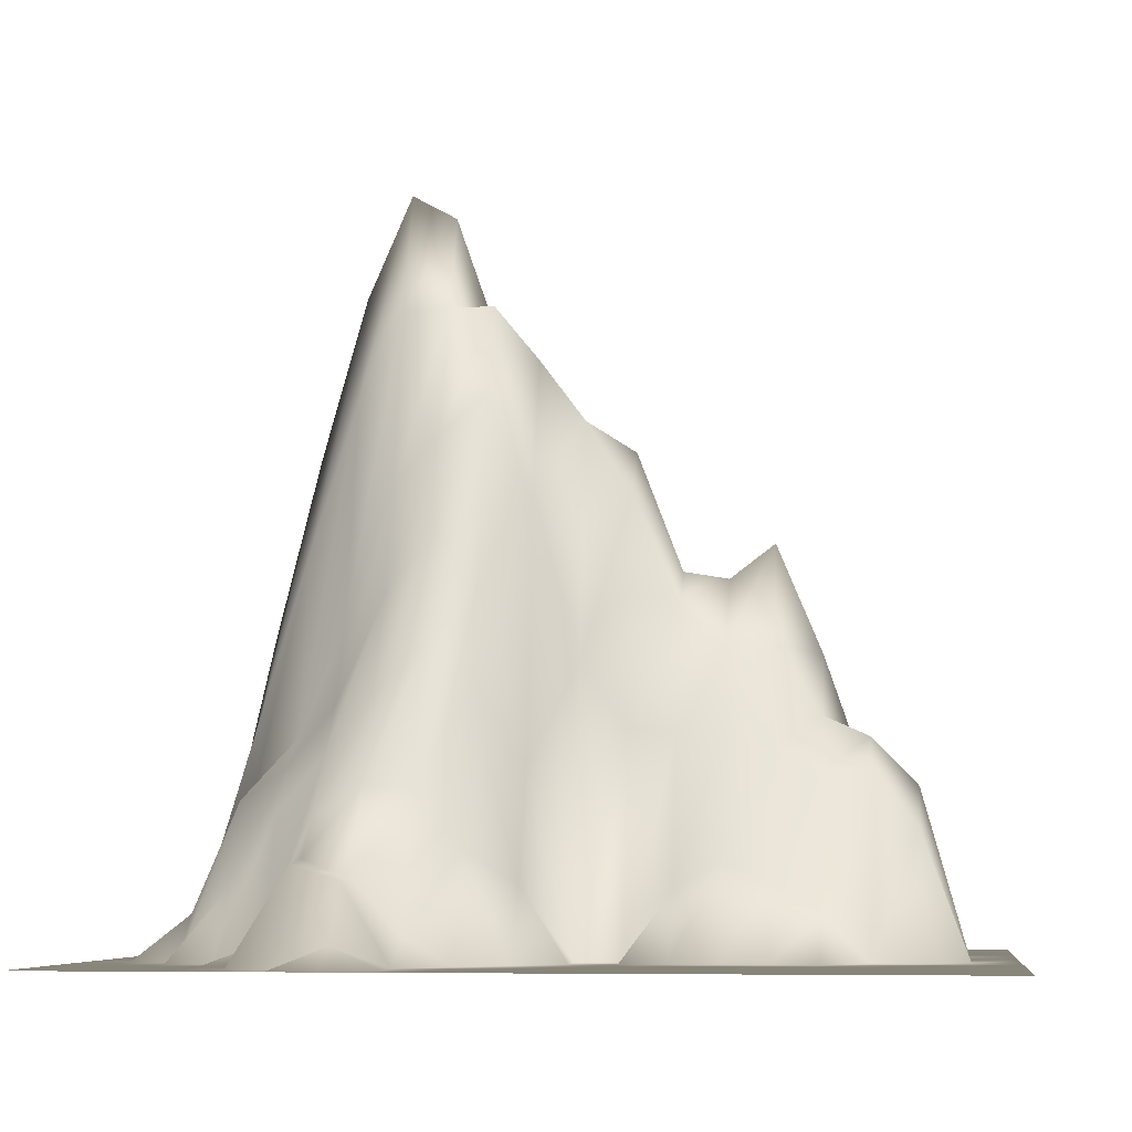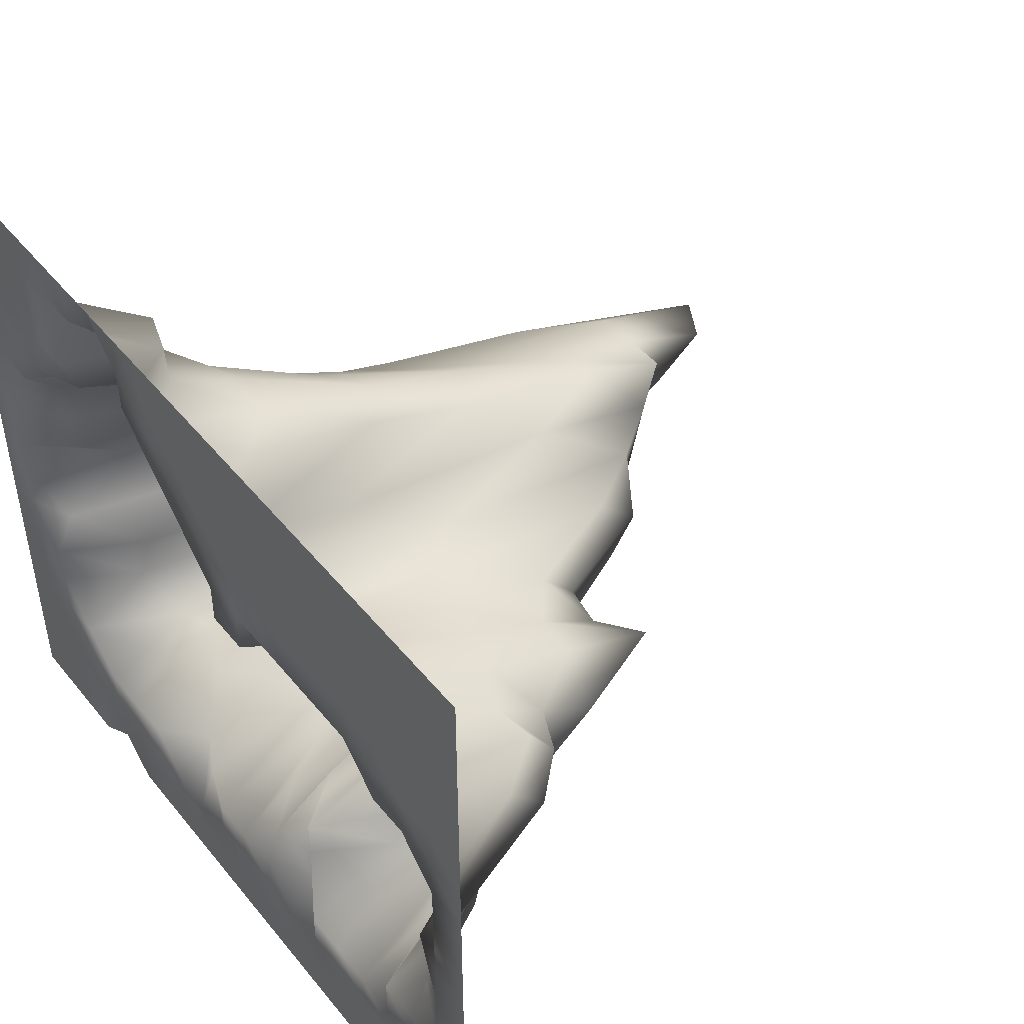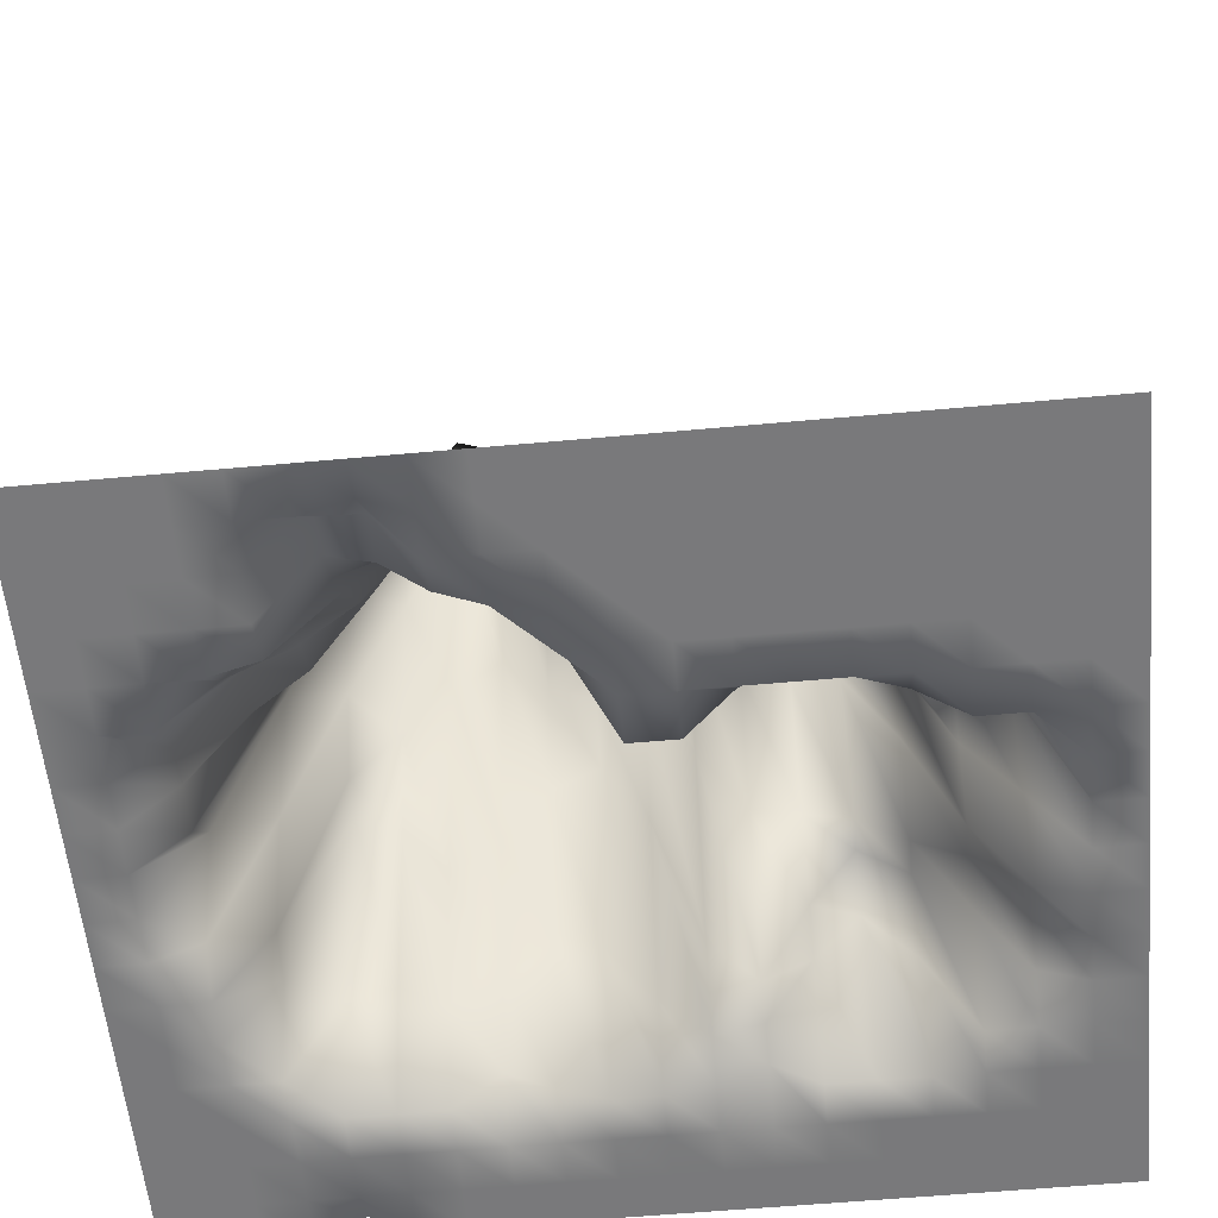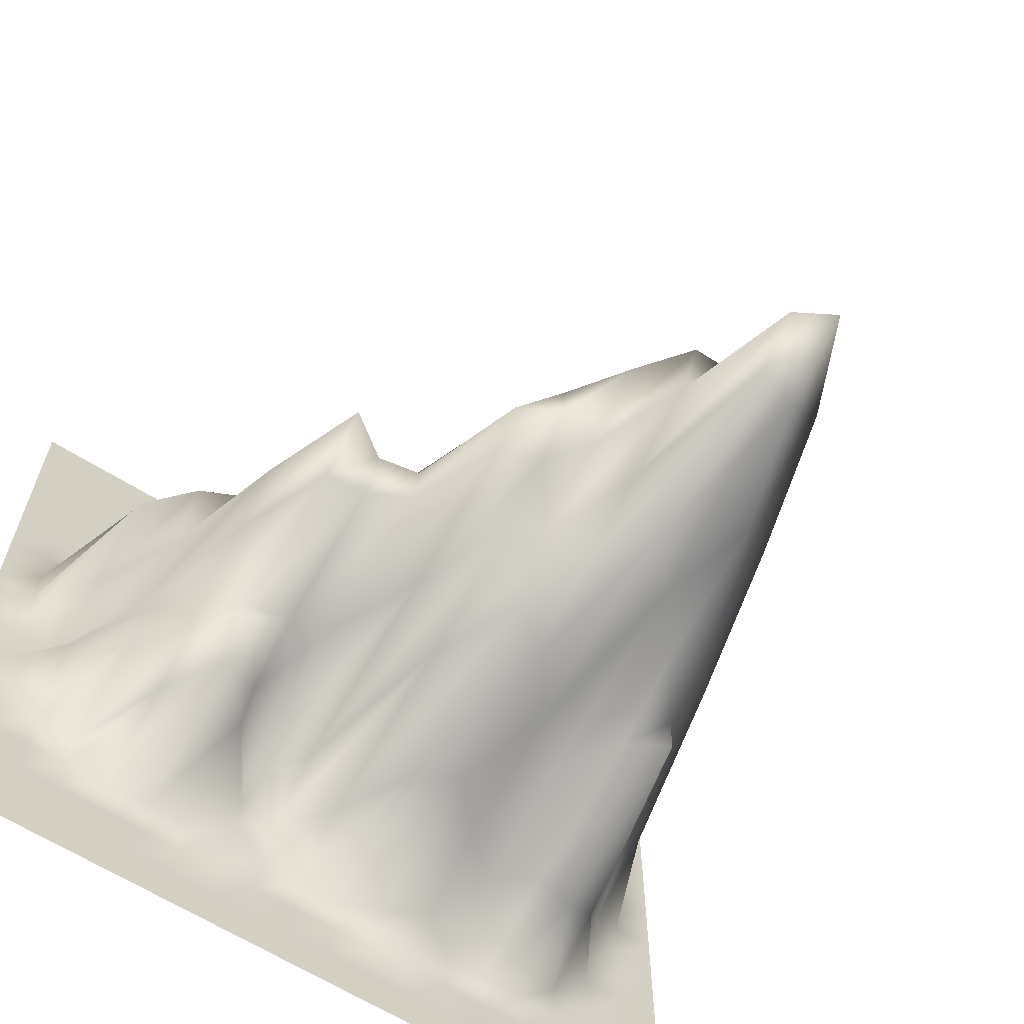
<metadata>
{"format":"obj","ext":"obj","renderer":"f3d","projection":"perspective","resolution":1024,"background":"white","views":[{"elev":-6.4,"azim":7.5,"up":"+Y"},{"elev":47.2,"azim":53.1,"up":"+Z"},{"elev":-57.9,"azim":5.4,"up":"+Y"},{"elev":-64.1,"azim":147.6,"up":"+Z"}]}
</metadata>
<code>
o 平面.003
v 4.375 0 -1.801
v 4.375 0 -1.678
v 4.375 0 -1.703
v 4.375 0 -1.727
v 4.375 0 -1.752
v 4.375 0 -1.776
v 4.375 0.03922 -1.825
v 4.375 0.1063 -1.85
v 4.375 0.1614 -1.874
v 4.375 0.2175 -1.899
v 4.375 0.1838 -1.923
v 4.375 0.1012 -1.948
v 4.375 0.1088 -1.972
v 4.375 0.08915 -1.997
v 4.375 0 -2.021
v 4.375 0 -2.046
v 4.375 0 -2.07
v 4.375 0 -2.095
v 4.351 0 -1.801
v 4.326 0 -1.801
v 4.302 0 -1.801
v 4.277 0 -1.801
v 4.253 0.03852 -1.801
v 4.228 0.137 -1.801
v 4.204 0.1541 -1.801
v 4.179 0.1342 -1.801
v 4.155 0.1028 -1.801
v 4.13 0.07437 -1.801
v 4.106 0.0359 -1.801
v 4.081 0 -1.801
v 4.056 0 -1.801
v 4.032 0 -1.801
v 4.498 0 -1.801
v 4.473 0 -1.801
v 4.449 0 -1.801
v 4.424 0 -1.801
v 4.4 0 -1.801
v 4.032 0 -1.678
v 4.056 0 -1.678
v 4.081 0 -1.678
v 4.106 0 -1.678
v 4.13 0 -1.678
v 4.155 0 -1.678
v 4.179 0 -1.678
v 4.204 0 -1.678
v 4.228 0 -1.678
v 4.253 0 -1.678
v 4.277 0 -1.678
v 4.302 0 -1.678
v 4.326 0 -1.678
v 4.351 0 -1.678
v 4.032 0 -1.703
v 4.056 0 -1.703
v 4.081 0 -1.703
v 4.106 0 -1.703
v 4.13 0 -1.703
v 4.155 0 -1.703
v 4.179 0.01094 -1.703
v 4.204 0 -1.703
v 4.228 0 -1.703
v 4.253 0 -1.703
v 4.277 0 -1.703
v 4.302 0 -1.703
v 4.326 0 -1.703
v 4.351 0 -1.703
v 4.032 0 -1.727
v 4.056 0 -1.727
v 4.081 0 -1.727
v 4.106 0 -1.727
v 4.13 0 -1.727
v 4.155 0.0485 -1.727
v 4.179 0.0405 -1.727
v 4.204 0 -1.727
v 4.228 0 -1.727
v 4.253 0 -1.727
v 4.277 0 -1.727
v 4.302 0 -1.727
v 4.326 0 -1.727
v 4.351 0 -1.727
v 4.032 0 -1.752
v 4.056 0 -1.752
v 4.081 0 -1.752
v 4.106 0 -1.752
v 4.13 0 -1.752
v 4.155 0.05127 -1.752
v 4.179 0.04143 -1.752
v 4.204 0.01448 -1.752
v 4.228 0 -1.752
v 4.253 0 -1.752
v 4.277 0 -1.752
v 4.302 0 -1.752
v 4.326 0 -1.752
v 4.351 0 -1.752
v 4.032 0 -1.776
v 4.056 0 -1.776
v 4.081 0 -1.776
v 4.106 0 -1.776
v 4.13 0.01039 -1.776
v 4.155 0.07299 -1.776
v 4.179 0.08749 -1.776
v 4.204 0.08412 -1.776
v 4.228 0.05595 -1.776
v 4.253 0 -1.776
v 4.277 0 -1.776
v 4.302 0 -1.776
v 4.326 0 -1.776
v 4.351 0 -1.776
v 4.032 0 -1.825
v 4.056 0 -1.825
v 4.081 0.02381 -1.825
v 4.106 0.081 -1.825
v 4.13 0.09823 -1.825
v 4.155 0.1292 -1.825
v 4.179 0.1836 -1.825
v 4.204 0.2166 -1.825
v 4.228 0.2002 -1.825
v 4.253 0.09717 -1.825
v 4.277 0 -1.825
v 4.302 0 -1.825
v 4.326 0.03542 -1.825
v 4.351 0.04981 -1.825
v 4.032 0 -1.85
v 4.056 0 -1.85
v 4.081 0.03036 -1.85
v 4.106 0.08214 -1.85
v 4.13 0.1143 -1.85
v 4.155 0.1773 -1.85
v 4.179 0.2445 -1.85
v 4.204 0.273 -1.85
v 4.228 0.2915 -1.85
v 4.253 0.2372 -1.85
v 4.277 0.152 -1.85
v 4.302 0.1176 -1.85
v 4.326 0.1152 -1.85
v 4.351 0.1147 -1.85
v 4.032 0 -1.874
v 4.056 0 -1.874
v 4.081 0.02842 -1.874
v 4.106 0.1331 -1.874
v 4.13 0.2149 -1.874
v 4.155 0.2926 -1.874
v 4.179 0.3428 -1.874
v 4.204 0.3437 -1.874
v 4.228 0.344 -1.874
v 4.253 0.314 -1.874
v 4.277 0.2811 -1.874
v 4.302 0.2425 -1.874
v 4.326 0.1819 -1.874
v 4.351 0.1626 -1.874
v 4.032 0 -1.899
v 4.056 0 -1.899
v 4.081 0.06159 -1.899
v 4.106 0.1683 -1.899
v 4.13 0.2668 -1.899
v 4.155 0.3545 -1.899
v 4.179 0.4115 -1.899
v 4.204 0.398 -1.899
v 4.228 0.3275 -1.899
v 4.253 0.272 -1.899
v 4.277 0.2798 -1.899
v 4.302 0.2674 -1.899
v 4.326 0.2031 -1.899
v 4.351 0.199 -1.899
v 4.032 0 -1.923
v 4.056 0 -1.923
v 4.081 0.0119 -1.923
v 4.106 0.1035 -1.923
v 4.13 0.204 -1.923
v 4.155 0.2829 -1.923
v 4.179 0.3593 -1.923
v 4.204 0.3665 -1.923
v 4.228 0.2782 -1.923
v 4.253 0.2236 -1.923
v 4.277 0.255 -1.923
v 4.302 0.2514 -1.923
v 4.326 0.1994 -1.923
v 4.351 0.1858 -1.923
v 4.032 0 -1.948
v 4.056 0 -1.948
v 4.081 0 -1.948
v 4.106 0.04776 -1.948
v 4.13 0.1649 -1.948
v 4.155 0.1998 -1.948
v 4.179 0.2374 -1.948
v 4.204 0.2602 -1.948
v 4.228 0.2306 -1.948
v 4.253 0.2186 -1.948
v 4.277 0.2228 -1.948
v 4.302 0.1656 -1.948
v 4.326 0.1141 -1.948
v 4.351 0.1072 -1.948
v 4.032 0 -1.972
v 4.056 0 -1.972
v 4.081 0 -1.972
v 4.106 0.04221 -1.972
v 4.13 0.1642 -1.972
v 4.155 0.1514 -1.972
v 4.179 0.1169 -1.972
v 4.204 0.1386 -1.972
v 4.228 0.1773 -1.972
v 4.253 0.1927 -1.972
v 4.277 0.1448 -1.972
v 4.302 0.04765 -1.972
v 4.326 0.01607 -1.972
v 4.351 0.06948 -1.972
v 4.032 0 -1.997
v 4.056 0 -1.997
v 4.081 0 -1.997
v 4.106 0 -1.997
v 4.13 0.05473 -1.997
v 4.155 0.06135 -1.997
v 4.179 0.04596 -1.997
v 4.204 0.06555 -1.997
v 4.228 0.09436 -1.997
v 4.253 0.07983 -1.997
v 4.277 0.03815 -1.997
v 4.302 0.01014 -1.997
v 4.326 0.01622 -1.997
v 4.351 0.05914 -1.997
v 4.032 0 -2.021
v 4.056 0 -2.021
v 4.081 0 -2.021
v 4.106 0 -2.021
v 4.13 0 -2.021
v 4.155 0 -2.021
v 4.179 0.000539 -2.021
v 4.204 0.02311 -2.021
v 4.228 0.009374 -2.021
v 4.253 0 -2.021
v 4.277 0 -2.021
v 4.302 0.002331 -2.021
v 4.326 0.01614 -2.021
v 4.351 0 -2.021
v 4.032 0 -2.046
v 4.056 0 -2.046
v 4.081 0 -2.046
v 4.106 0 -2.046
v 4.13 0 -2.046
v 4.155 0 -2.046
v 4.179 0 -2.046
v 4.204 0 -2.046
v 4.228 0 -2.046
v 4.253 0 -2.046
v 4.277 0 -2.046
v 4.302 0 -2.046
v 4.326 0 -2.046
v 4.351 0 -2.046
v 4.032 0 -2.07
v 4.056 0 -2.07
v 4.081 0 -2.07
v 4.106 0 -2.07
v 4.13 0 -2.07
v 4.155 0 -2.07
v 4.179 0 -2.07
v 4.204 0 -2.07
v 4.228 0 -2.07
v 4.253 0 -2.07
v 4.277 0 -2.07
v 4.302 0 -2.07
v 4.326 0 -2.07
v 4.351 0 -2.07
v 4.032 0 -2.095
v 4.056 0 -2.095
v 4.081 0 -2.095
v 4.106 0 -2.095
v 4.13 0.01244 -2.095
v 4.155 0 -2.095
v 4.179 0 -2.095
v 4.204 0 -2.095
v 4.228 0 -2.095
v 4.253 0 -2.095
v 4.277 0 -2.095
v 4.302 0 -2.095
v 4.326 0 -2.095
v 4.351 0 -2.095
v 4.4 0 -1.678
v 4.424 0 -1.678
v 4.449 0 -1.678
v 4.473 0 -1.678
v 4.498 0 -1.678
v 4.4 0 -1.703
v 4.424 0 -1.703
v 4.449 0 -1.703
v 4.473 0 -1.703
v 4.498 0 -1.703
v 4.4 0 -1.727
v 4.424 0 -1.727
v 4.449 0 -1.727
v 4.473 0 -1.727
v 4.498 0 -1.727
v 4.4 0 -1.752
v 4.424 0 -1.752
v 4.449 0 -1.752
v 4.473 0 -1.752
v 4.498 0 -1.752
v 4.4 0 -1.776
v 4.424 0 -1.776
v 4.449 0 -1.776
v 4.473 0 -1.776
v 4.498 0 -1.776
v 4.4 0.02442 -1.825
v 4.424 0 -1.825
v 4.449 0 -1.825
v 4.473 0 -1.825
v 4.498 0 -1.825
v 4.4 0.0942 -1.85
v 4.424 0.09782 -1.85
v 4.449 0.06671 -1.85
v 4.473 0 -1.85
v 4.498 0 -1.85
v 4.4 0.1251 -1.874
v 4.424 0.1141 -1.874
v 4.449 0.0887 -1.874
v 4.473 0 -1.874
v 4.498 0 -1.874
v 4.4 0.1585 -1.899
v 4.424 0.08606 -1.899
v 4.449 0.04418 -1.899
v 4.473 0 -1.899
v 4.498 0 -1.899
v 4.4 0.1294 -1.923
v 4.424 0.05546 -1.923
v 4.449 0.007599 -1.923
v 4.473 0 -1.923
v 4.498 0 -1.923
v 4.4 0.08019 -1.948
v 4.424 0.06585 -1.948
v 4.449 0.02567 -1.948
v 4.473 0 -1.948
v 4.498 0 -1.948
v 4.4 0.08732 -1.972
v 4.424 0.06076 -1.972
v 4.449 0.01023 -1.972
v 4.473 0 -1.972
v 4.498 0 -1.972
v 4.4 0.05484 -1.997
v 4.424 0 -1.997
v 4.449 0 -1.997
v 4.473 0 -1.997
v 4.498 0 -1.997
v 4.4 0 -2.021
v 4.424 0 -2.021
v 4.449 0 -2.021
v 4.473 0 -2.021
v 4.498 0 -2.021
v 4.4 0 -2.046
v 4.424 0 -2.046
v 4.449 0 -2.046
v 4.473 0 -2.046
v 4.498 0 -2.046
v 4.4 0 -2.07
v 4.424 0 -2.07
v 4.449 0 -2.07
v 4.473 0 -2.07
v 4.498 0 -2.07
v 4.4 0 -2.095
v 4.424 0 -2.095
v 4.449 0 -2.095
v 4.473 0 -2.095
v 4.498 0 -2.095
f 38 39 53 52
f 39 40 54 53
f 40 41 55 54
f 41 42 56 55
f 42 43 57 56
f 43 44 58 57
f 44 45 59 58
f 45 46 60 59
f 46 47 61 60
f 47 48 62 61
f 48 49 63 62
f 49 50 64 63
f 50 51 65 64
f 52 53 67 66
f 53 54 68 67
f 54 55 69 68
f 55 56 70 69
f 56 57 71 70
f 57 58 72 71
f 58 59 73 72
f 59 60 74 73
f 60 61 75 74
f 61 62 76 75
f 62 63 77 76
f 63 64 78 77
f 64 65 79 78
f 66 67 81 80
f 67 68 82 81
f 68 69 83 82
f 69 70 84 83
f 70 71 85 84
f 71 72 86 85
f 72 73 87 86
f 73 74 88 87
f 74 75 89 88
f 75 76 90 89
f 76 77 91 90
f 77 78 92 91
f 78 79 93 92
f 80 81 95 94
f 81 82 96 95
f 82 83 97 96
f 83 84 98 97
f 84 85 99 98
f 85 86 100 99
f 86 87 101 100
f 87 88 102 101
f 88 89 103 102
f 89 90 104 103
f 90 91 105 104
f 91 92 106 105
f 92 93 107 106
f 51 2 3 65
f 65 3 4 79
f 79 4 5 93
f 93 5 6 107
f 107 6 1 19
f 106 107 19 20
f 105 106 20 21
f 104 105 21 22
f 103 104 22 23
f 102 103 23 24
f 101 102 24 25
f 100 101 25 26
f 99 100 26 27
f 98 99 27 28
f 97 98 28 29
f 96 97 29 30
f 95 96 30 31
f 94 95 31 32
f 108 109 123 122
f 109 110 124 123
f 110 111 125 124
f 111 112 126 125
f 112 113 127 126
f 113 114 128 127
f 114 115 129 128
f 115 116 130 129
f 116 117 131 130
f 117 118 132 131
f 118 119 133 132
f 119 120 134 133
f 120 121 135 134
f 122 123 137 136
f 123 124 138 137
f 124 125 139 138
f 125 126 140 139
f 126 127 141 140
f 127 128 142 141
f 128 129 143 142
f 129 130 144 143
f 130 131 145 144
f 131 132 146 145
f 132 133 147 146
f 133 134 148 147
f 134 135 149 148
f 136 137 151 150
f 137 138 152 151
f 138 139 153 152
f 139 140 154 153
f 140 141 155 154
f 141 142 156 155
f 142 143 157 156
f 143 144 158 157
f 144 145 159 158
f 145 146 160 159
f 146 147 161 160
f 147 148 162 161
f 148 149 163 162
f 150 151 165 164
f 151 152 166 165
f 152 153 167 166
f 153 154 168 167
f 154 155 169 168
f 155 156 170 169
f 156 157 171 170
f 157 158 172 171
f 158 159 173 172
f 159 160 174 173
f 160 161 175 174
f 161 162 176 175
f 162 163 177 176
f 164 165 179 178
f 165 166 180 179
f 166 167 181 180
f 167 168 182 181
f 168 169 183 182
f 169 170 184 183
f 170 171 185 184
f 171 172 186 185
f 172 173 187 186
f 173 174 188 187
f 174 175 189 188
f 175 176 190 189
f 176 177 191 190
f 178 179 193 192
f 179 180 194 193
f 180 181 195 194
f 181 182 196 195
f 182 183 197 196
f 183 184 198 197
f 184 185 199 198
f 185 186 200 199
f 186 187 201 200
f 187 188 202 201
f 188 189 203 202
f 189 190 204 203
f 190 191 205 204
f 192 193 207 206
f 193 194 208 207
f 194 195 209 208
f 195 196 210 209
f 196 197 211 210
f 197 198 212 211
f 198 199 213 212
f 199 200 214 213
f 200 201 215 214
f 201 202 216 215
f 202 203 217 216
f 203 204 218 217
f 204 205 219 218
f 206 207 221 220
f 207 208 222 221
f 208 209 223 222
f 209 210 224 223
f 210 211 225 224
f 211 212 226 225
f 212 213 227 226
f 213 214 228 227
f 214 215 229 228
f 215 216 230 229
f 216 217 231 230
f 217 218 232 231
f 218 219 233 232
f 220 221 235 234
f 221 222 236 235
f 222 223 237 236
f 223 224 238 237
f 224 225 239 238
f 225 226 240 239
f 226 227 241 240
f 227 228 242 241
f 228 229 243 242
f 229 230 244 243
f 230 231 245 244
f 231 232 246 245
f 232 233 247 246
f 234 235 249 248
f 235 236 250 249
f 236 237 251 250
f 237 238 252 251
f 238 239 253 252
f 239 240 254 253
f 240 241 255 254
f 241 242 256 255
f 242 243 257 256
f 243 244 258 257
f 244 245 259 258
f 245 246 260 259
f 246 247 261 260
f 248 249 263 262
f 249 250 264 263
f 250 251 265 264
f 251 252 266 265
f 252 253 267 266
f 253 254 268 267
f 254 255 269 268
f 255 256 270 269
f 256 257 271 270
f 257 258 272 271
f 258 259 273 272
f 259 260 274 273
f 260 261 275 274
f 32 31 109 108
f 31 30 110 109
f 30 29 111 110
f 29 28 112 111
f 28 27 113 112
f 27 26 114 113
f 26 25 115 114
f 25 24 116 115
f 24 23 117 116
f 23 22 118 117
f 22 21 119 118
f 21 20 120 119
f 20 19 121 120
f 19 1 7 121
f 121 7 8 135
f 135 8 9 149
f 149 9 10 163
f 163 10 11 177
f 177 11 12 191
f 191 12 13 205
f 205 13 14 219
f 219 14 15 233
f 233 15 16 247
f 247 16 17 261
f 261 17 18 275
f 276 277 282 281
f 277 278 283 282
f 278 279 284 283
f 279 280 285 284
f 281 282 287 286
f 282 283 288 287
f 283 284 289 288
f 284 285 290 289
f 286 287 292 291
f 287 288 293 292
f 288 289 294 293
f 289 290 295 294
f 291 292 297 296
f 292 293 298 297
f 293 294 299 298
f 294 295 300 299
f 299 300 33 34
f 298 299 34 35
f 297 298 35 36
f 296 297 36 37
f 6 296 37 1
f 5 291 296 6
f 4 286 291 5
f 3 281 286 4
f 2 276 281 3
f 301 302 307 306
f 302 303 308 307
f 303 304 309 308
f 304 305 310 309
f 306 307 312 311
f 307 308 313 312
f 308 309 314 313
f 309 310 315 314
f 311 312 317 316
f 312 313 318 317
f 313 314 319 318
f 314 315 320 319
f 316 317 322 321
f 317 318 323 322
f 318 319 324 323
f 319 320 325 324
f 321 322 327 326
f 322 323 328 327
f 323 324 329 328
f 324 325 330 329
f 326 327 332 331
f 327 328 333 332
f 328 329 334 333
f 329 330 335 334
f 331 332 337 336
f 332 333 338 337
f 333 334 339 338
f 334 335 340 339
f 336 337 342 341
f 337 338 343 342
f 338 339 344 343
f 339 340 345 344
f 341 342 347 346
f 342 343 348 347
f 343 344 349 348
f 344 345 350 349
f 346 347 352 351
f 347 348 353 352
f 348 349 354 353
f 349 350 355 354
f 351 352 357 356
f 352 353 358 357
f 353 354 359 358
f 354 355 360 359
f 1 37 301 7
f 37 36 302 301
f 36 35 303 302
f 35 34 304 303
f 34 33 305 304
f 17 351 356 18
f 16 346 351 17
f 15 341 346 16
f 14 336 341 15
f 13 331 336 14
f 12 326 331 13
f 11 321 326 12
f 10 316 321 11
f 9 311 316 10
f 8 306 311 9
f 7 301 306 8

</code>
